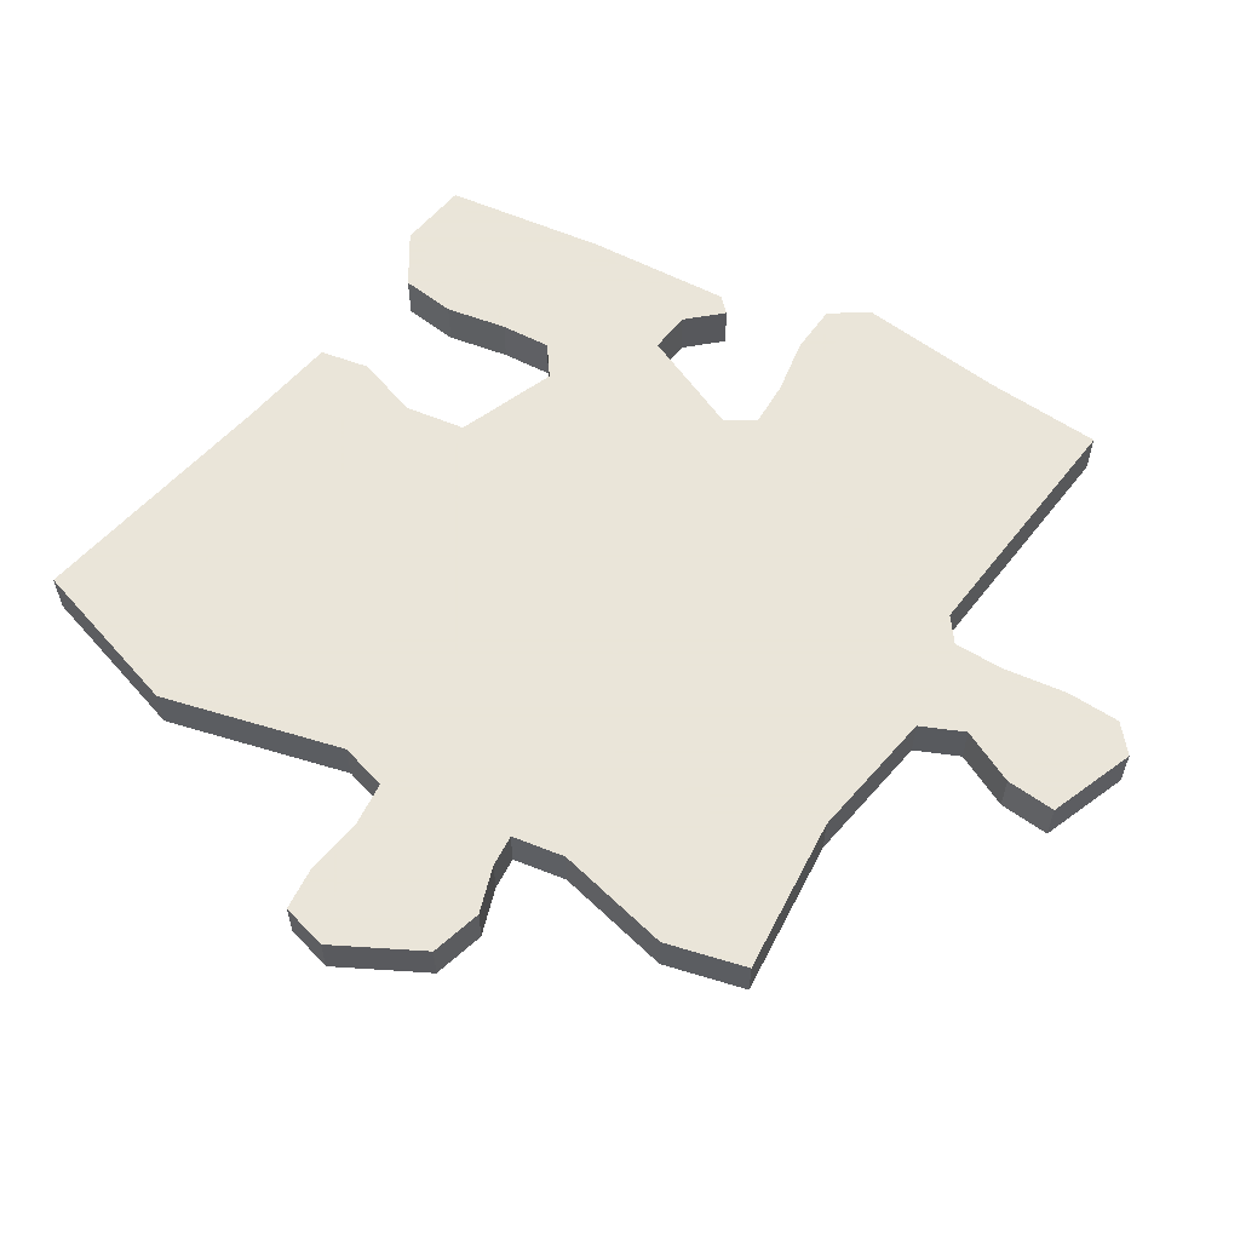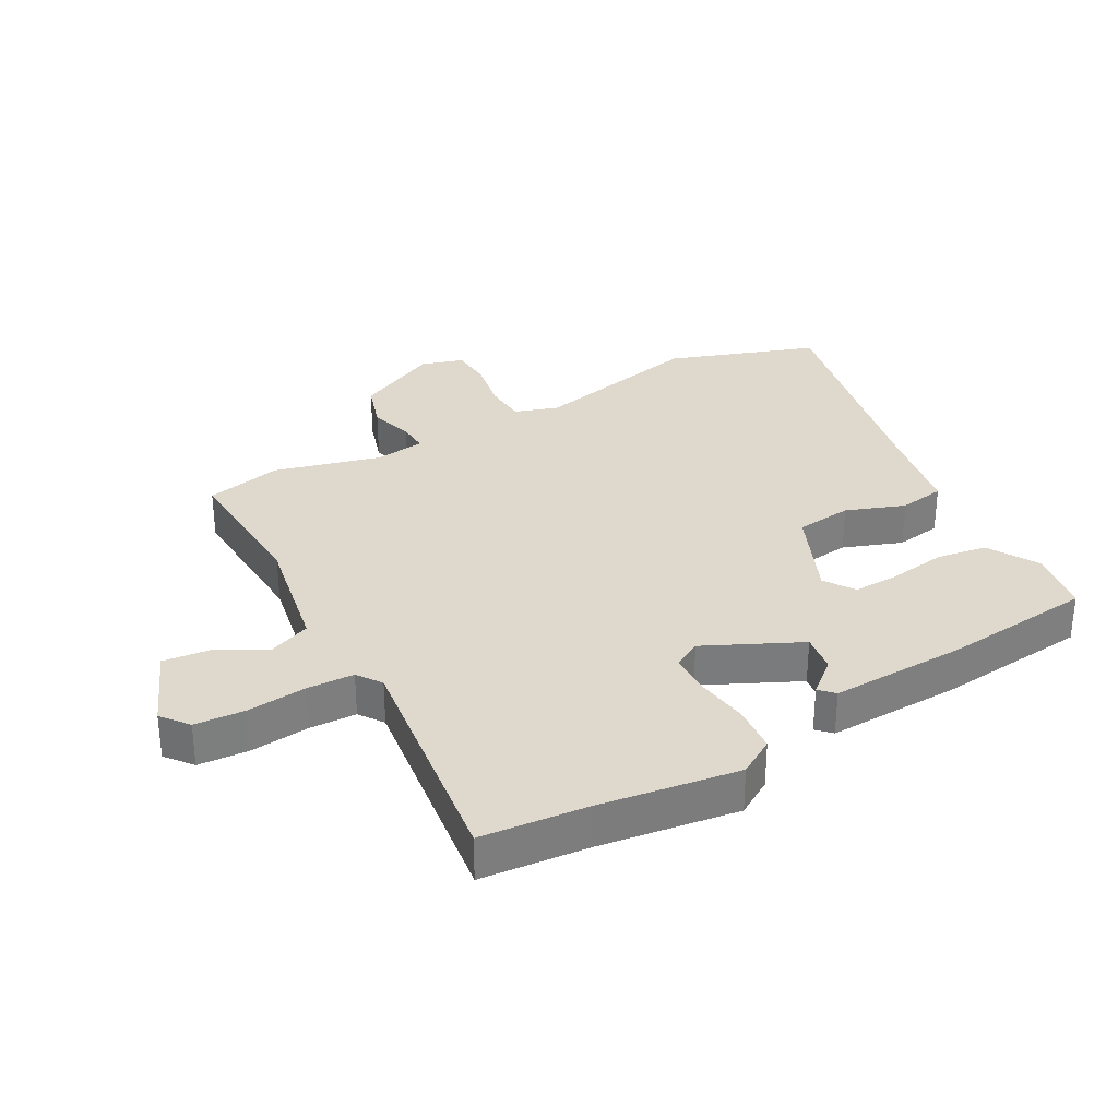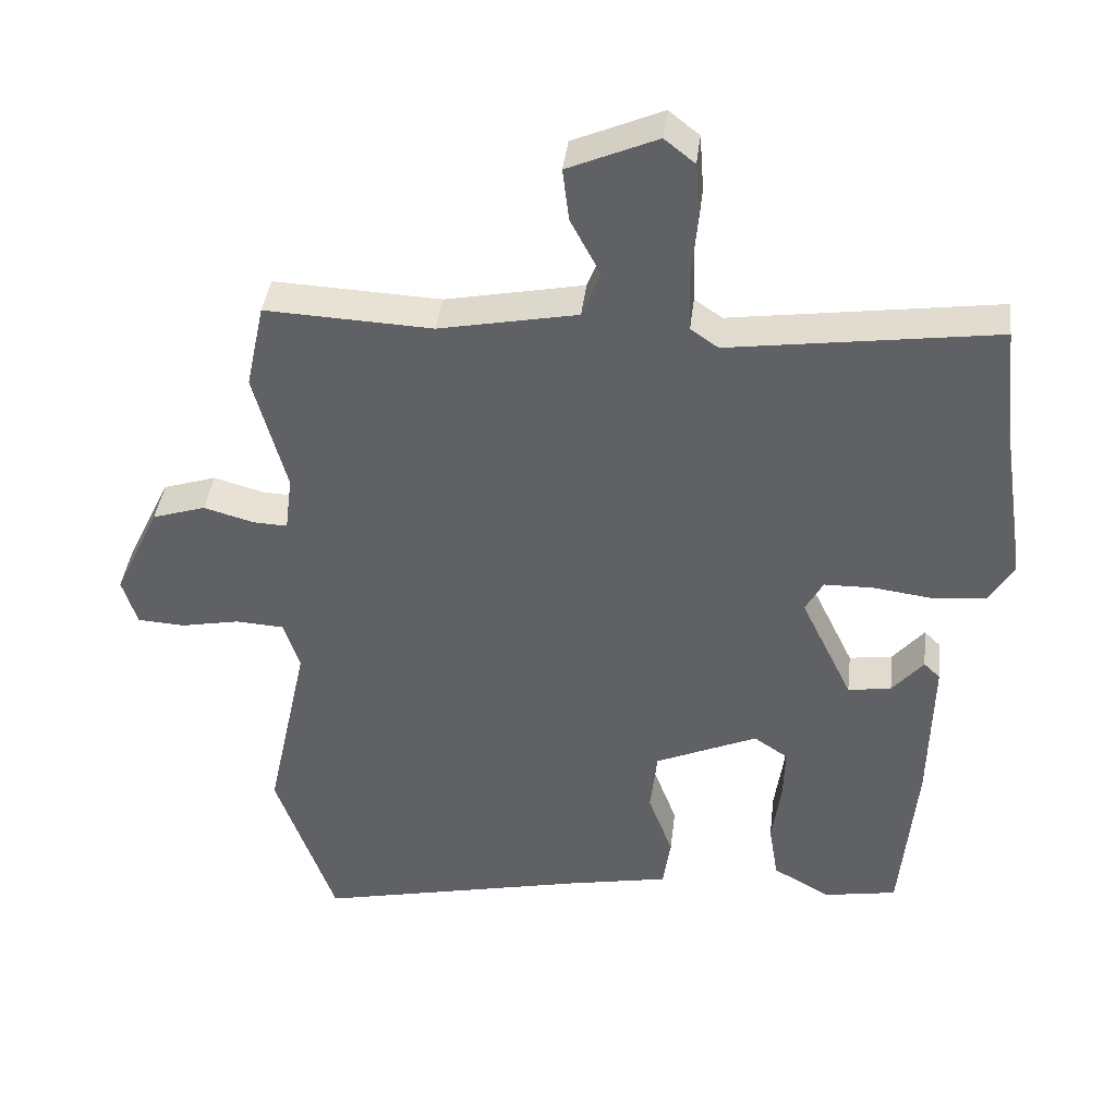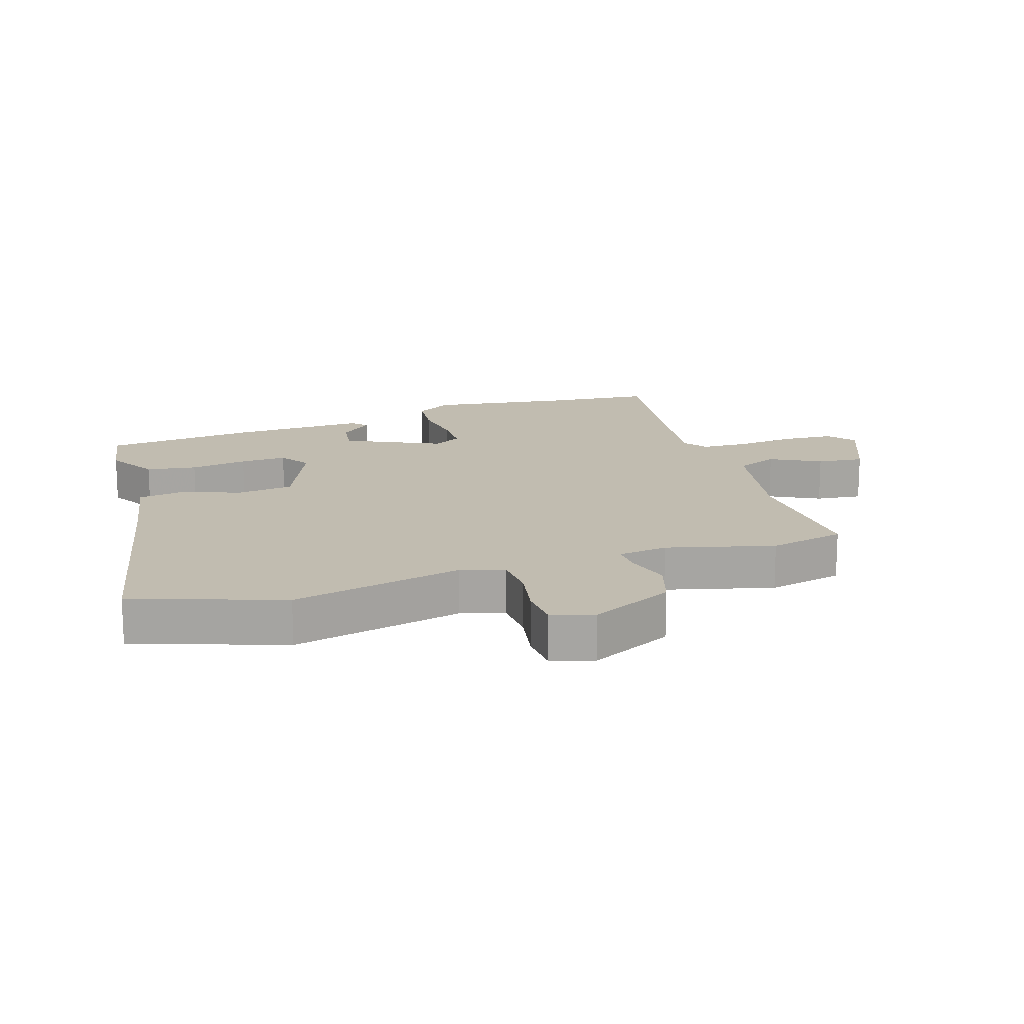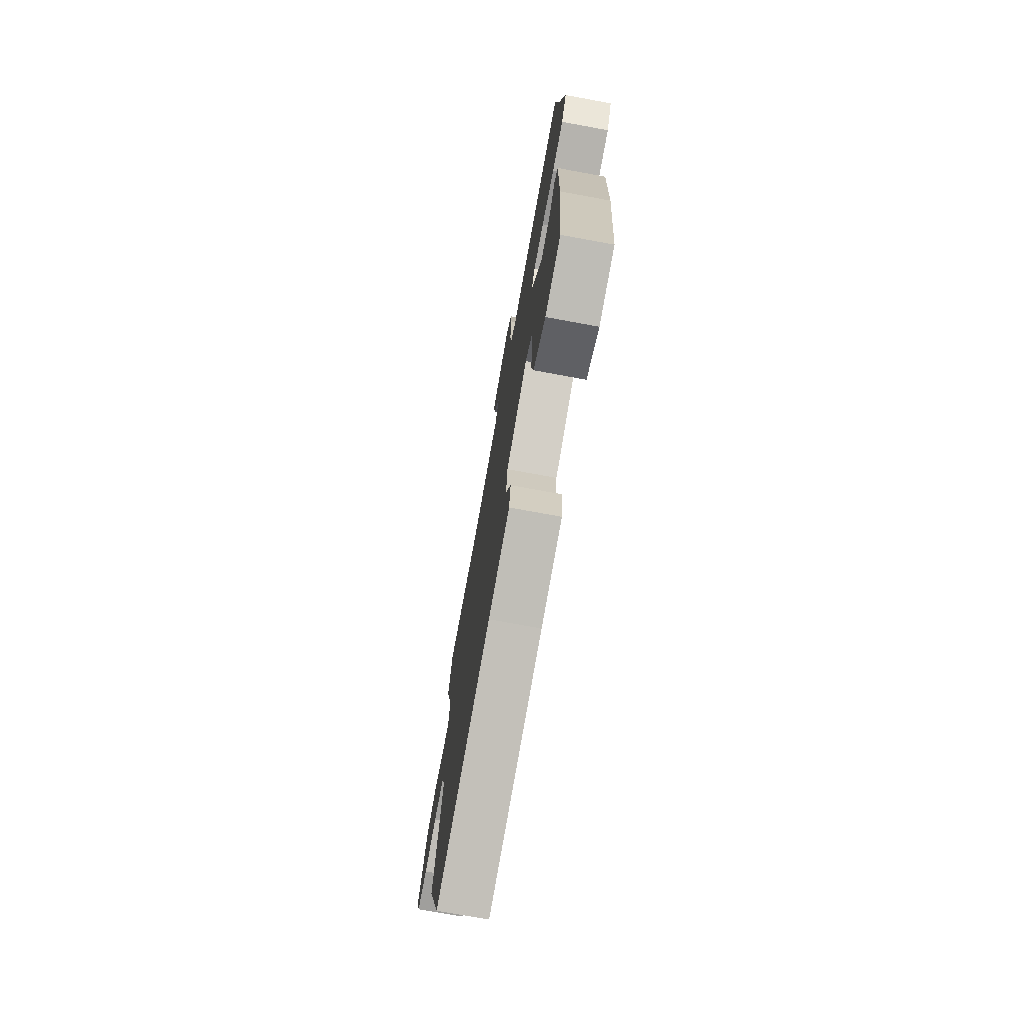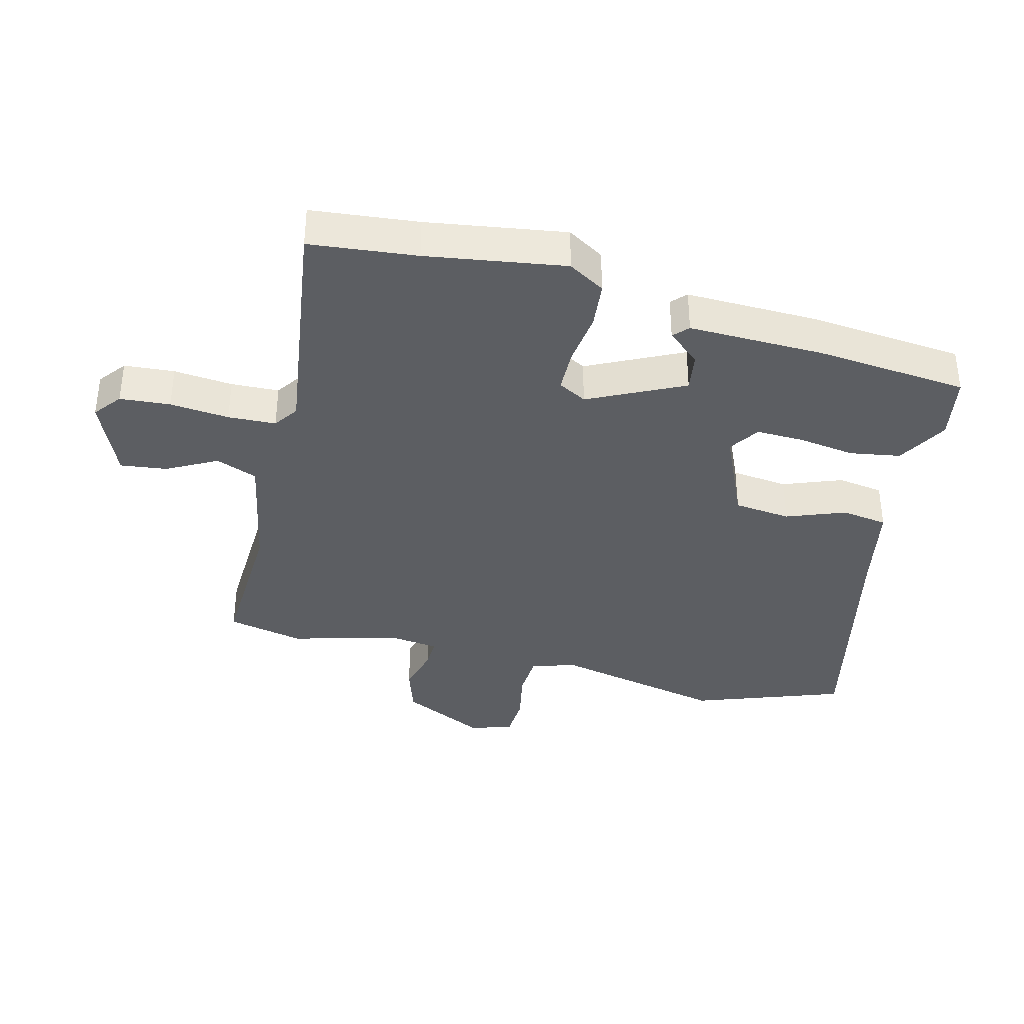
<metadata>
{"format":"obj","ext":"obj","renderer":"f3d","projection":"perspective","resolution":1024,"background":"white","views":[{"elev":58.6,"azim":-60.4,"up":"+Y"},{"elev":31.9,"azim":60.6,"up":"+Y"},{"elev":39.7,"azim":6.7,"up":"+Z"},{"elev":16.5,"azim":-108.3,"up":"+Y"},{"elev":-74.7,"azim":79.6,"up":"+Z"},{"elev":-37.5,"azim":75.9,"up":"+Y"}]}
</metadata>
<code>
v -0.457 0.07 -0.62
v -0.541 0.07 -0.384
v -0.482 0.07 -0.111
v -0.505 0.07 -0.042
v -0.573 0.07 -0.038
v -0.655 0.07 -0.054
v -0.722 0.07 -0.05
v -0.743 0.07 0.017
v -0.679 0.07 0.15
v -0.604 0.07 0.174
v -0.533 0.07 0.154
v -0.485 0.07 0.152
v -0.475 0.07 0.231
v -0.521 0.07 0.401
v -0.495 0.07 0.522
v -0.26 0.07 0.511
v -0.065 0.07 0.549
v -0.039 0.07 0.615
v -0.081 0.07 0.694
v -0.09 0.07 0.768
v 0.036 0.07 0.822
v 0.079 0.07 0.788
v 0.085 0.07 0.708
v 0.076 0.07 0.614
v 0.079 0.07 0.538
v 0.118 0.07 0.511
v 0.494 0.07 0.563
v 0.511 0.07 0.393
v 0.544 0.07 0.173
v 0.509 0.07 0.115
v 0.435 0.07 0.108
v 0.351 0.07 0.119
v 0.282 0.07 0.118
v 0.257 0.07 0.073
v 0.33 0.07 -0.078
v 0.391 0.07 -0.069
v 0.435 0.07 -0.017
v 0.458 0.07 -0.039
v 0.453 0.07 -0.254
v 0.43 0.07 -0.495
v 0.326 0.07 -0.513
v 0.246 0.07 -0.467
v 0.233 0.07 -0.387
v 0.246 0.07 -0.296
v 0.248 0.07 -0.222
v 0.2 0.07 -0.19
v 0.056 0.07 -0.253
v 0.046 0.07 -0.343
v 0.081 0.07 -0.436
v 0.07 0.07 -0.509
v -0.076 0.07 -0.537
v -0.457 0 -0.62
v -0.541 0 -0.384
v -0.482 0 -0.111
v -0.505 0 -0.042
v -0.573 0 -0.038
v -0.655 0 -0.054
v -0.722 0 -0.05
v -0.743 0 0.017
v -0.679 0 0.15
v -0.604 0 0.174
v -0.533 0 0.154
v -0.485 0 0.152
v -0.475 0 0.231
v -0.521 0 0.401
v -0.495 0 0.522
v -0.26 0 0.511
v -0.065 0 0.549
v -0.039 0 0.615
v -0.081 0 0.694
v -0.09 0 0.768
v 0.036 0 0.822
v 0.079 0 0.788
v 0.085 0 0.708
v 0.076 0 0.614
v 0.079 0 0.538
v 0.118 0 0.511
v 0.494 0 0.563
v 0.511 0 0.393
v 0.544 0 0.173
v 0.509 0 0.115
v 0.435 0 0.108
v 0.351 0 0.119
v 0.282 0 0.118
v 0.257 0 0.073
v 0.33 0 -0.078
v 0.391 0 -0.069
v 0.435 0 -0.017
v 0.458 0 -0.039
v 0.453 0 -0.254
v 0.43 0 -0.495
v 0.326 0 -0.513
v 0.246 0 -0.467
v 0.233 0 -0.387
v 0.246 0 -0.296
v 0.248 0 -0.222
v 0.2 0 -0.19
v 0.056 0 -0.253
v 0.046 0 -0.343
v 0.081 0 -0.436
v 0.07 0 -0.509
v -0.076 0 -0.537
f 48 49 50 51
f 47 48 51 1
f 41 42 43 44
f 41 44 45
f 40 41 45
f 39 40 45
f 36 37 38 39
f 35 36 39 45
f 34 35 45 46
f 29 30 31 32
f 28 29 32 33
f 26 27 28 33
f 25 26 33 34
f 21 22 23 24
f 21 24 25
f 18 19 20 21
f 18 21 25
f 17 18 25 34
f 13 14 15 16
f 12 13 16 17
f 8 9 10 11
f 8 11 12
f 5 6 7 8
f 4 5 8 12
f 3 4 12 17
f 47 1 2 3
f 34 46 47
f 3 17 34 47
f 102 101 100 99
f 52 102 99 98
f 95 94 93 92
f 96 95 92
f 96 92 91
f 96 91 90
f 90 89 88 87
f 96 90 87 86
f 97 96 86 85
f 83 82 81 80
f 84 83 80 79
f 84 79 78 77
f 85 84 77 76
f 75 74 73 72
f 76 75 72
f 72 71 70 69
f 76 72 69
f 85 76 69 68
f 67 66 65 64
f 68 67 64 63
f 62 61 60 59
f 63 62 59
f 59 58 57 56
f 63 59 56 55
f 68 63 55 54
f 54 53 52 98
f 98 97 85
f 98 85 68 54
f 1 52 53 2
f 2 53 54 3
f 3 54 55 4
f 4 55 56 5
f 5 56 57 6
f 6 57 58 7
f 7 58 59 8
f 8 59 60 9
f 9 60 61 10
f 10 61 62 11
f 11 62 63 12
f 12 63 64 13
f 13 64 65 14
f 14 65 66 15
f 15 66 67 16
f 16 67 68 17
f 17 68 69 18
f 18 69 70 19
f 19 70 71 20
f 20 71 72 21
f 21 72 73 22
f 22 73 74 23
f 23 74 75 24
f 24 75 76 25
f 25 76 77 26
f 26 77 78 27
f 27 78 79 28
f 28 79 80 29
f 29 80 81 30
f 30 81 82 31
f 31 82 83 32
f 32 83 84 33
f 33 84 85 34
f 34 85 86 35
f 35 86 87 36
f 36 87 88 37
f 37 88 89 38
f 38 89 90 39
f 39 90 91 40
f 40 91 92 41
f 41 92 93 42
f 42 93 94 43
f 43 94 95 44
f 44 95 96 45
f 45 96 97 46
f 46 97 98 47
f 47 98 99 48
f 48 99 100 49
f 49 100 101 50
f 50 101 102 51
f 51 102 52 1

</code>
